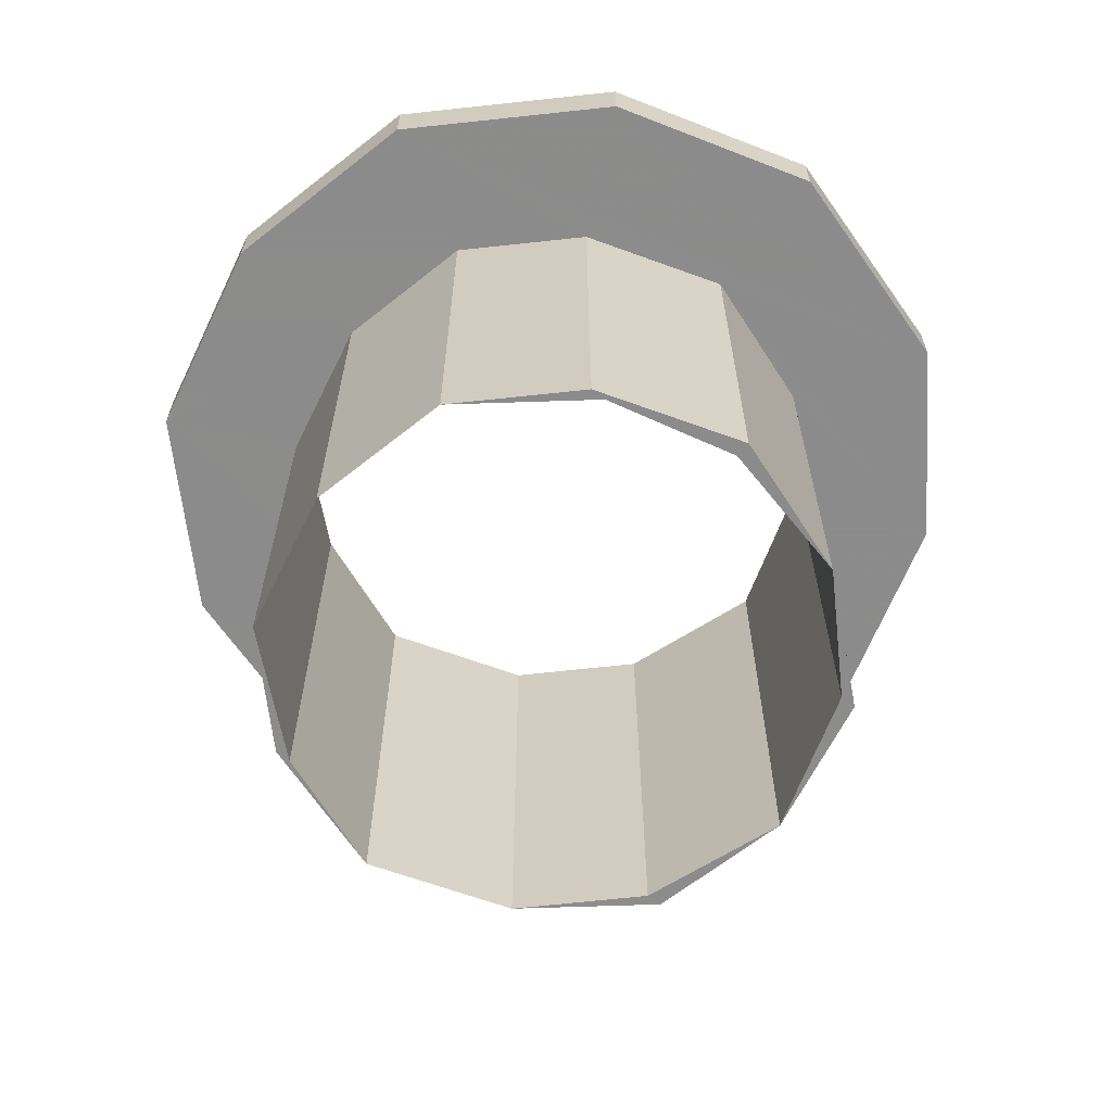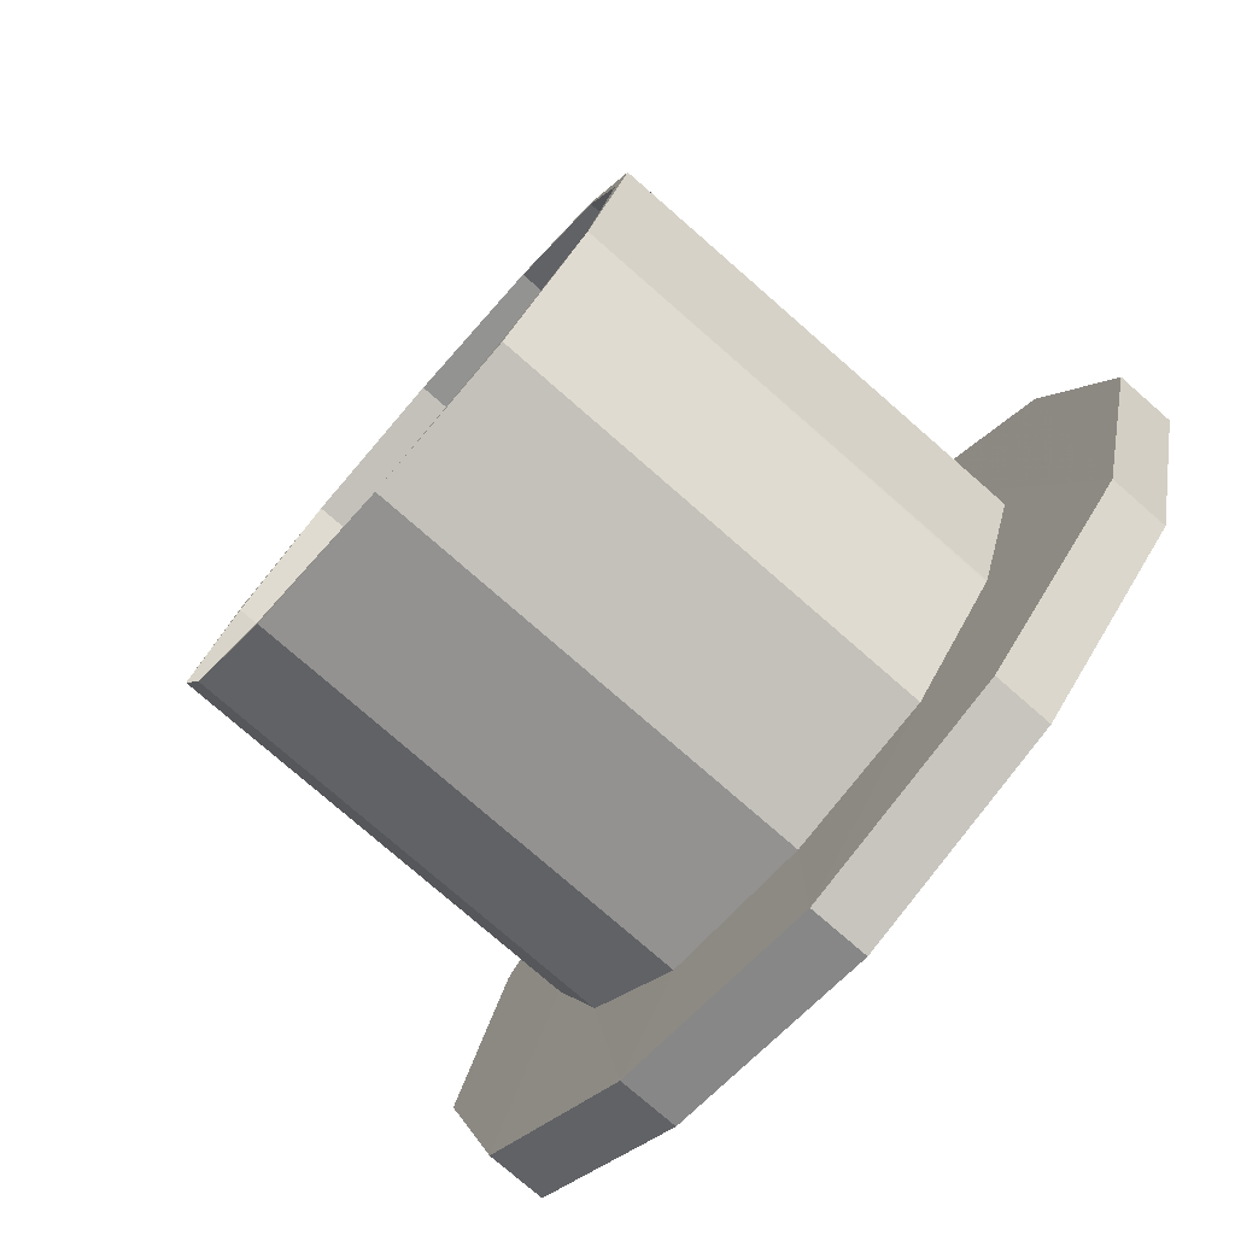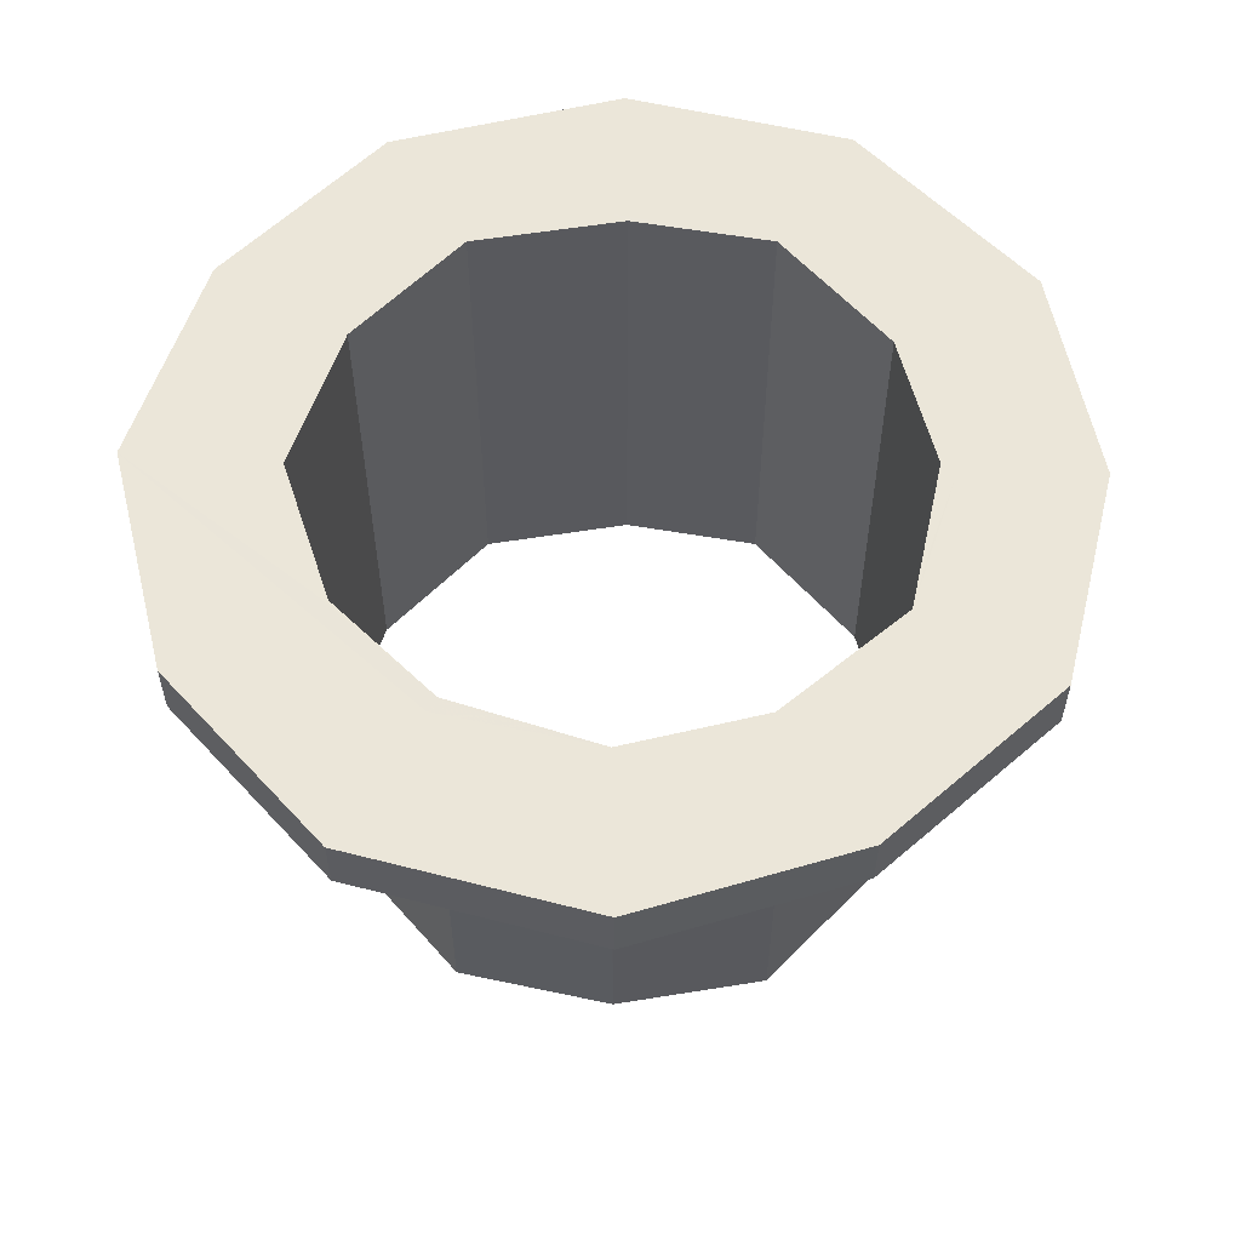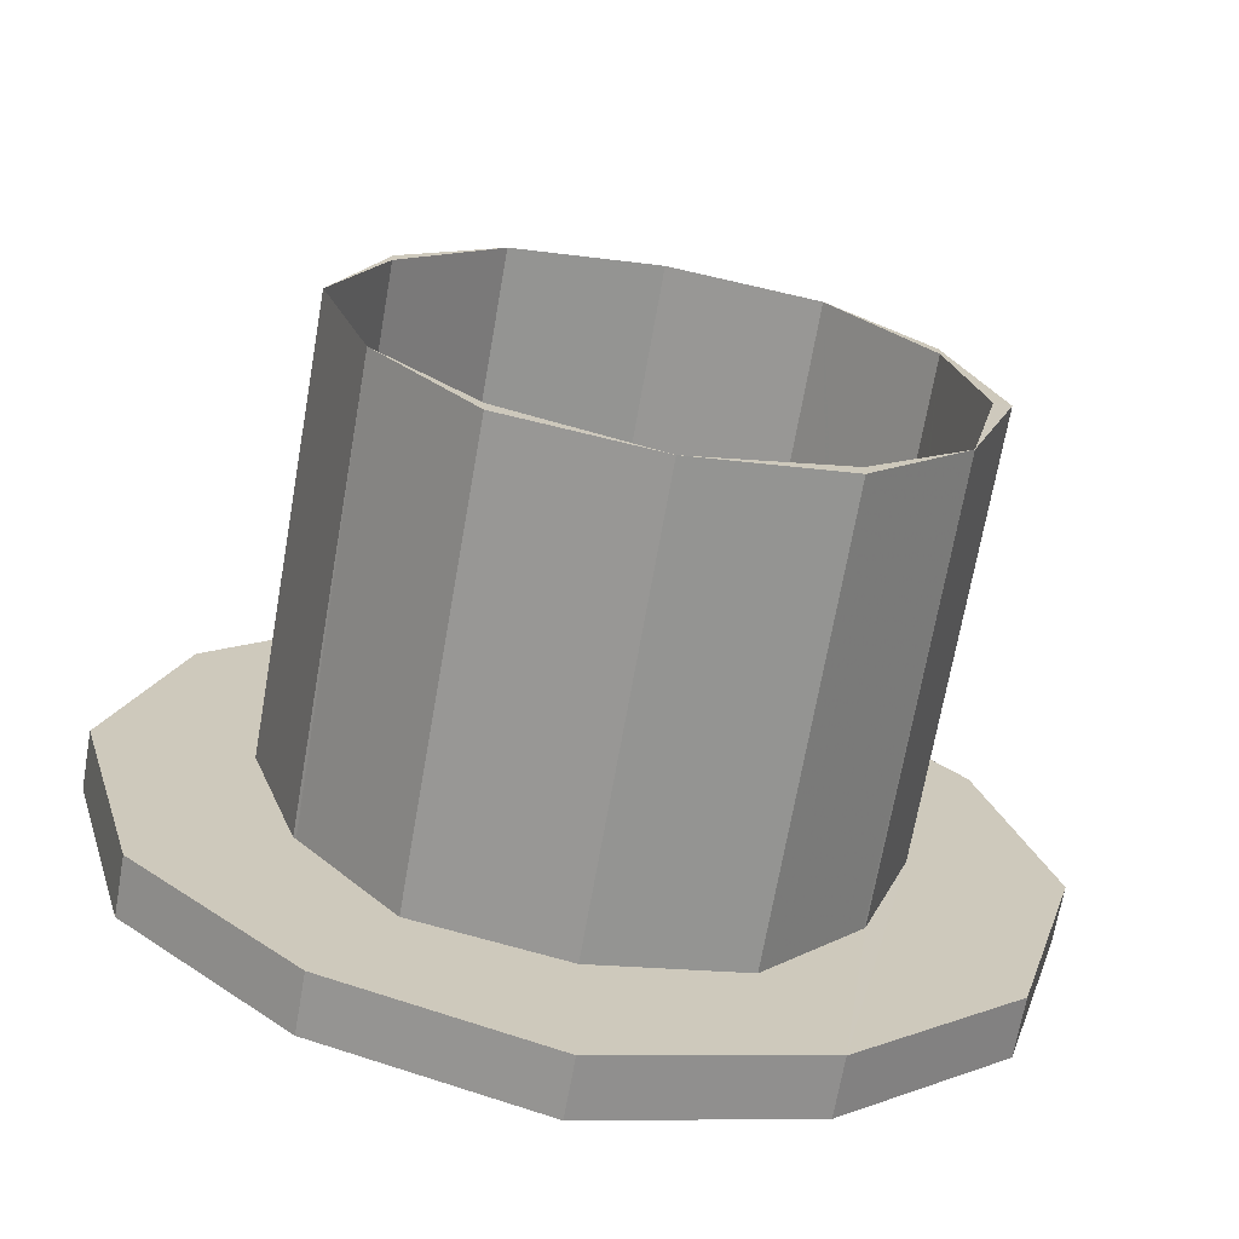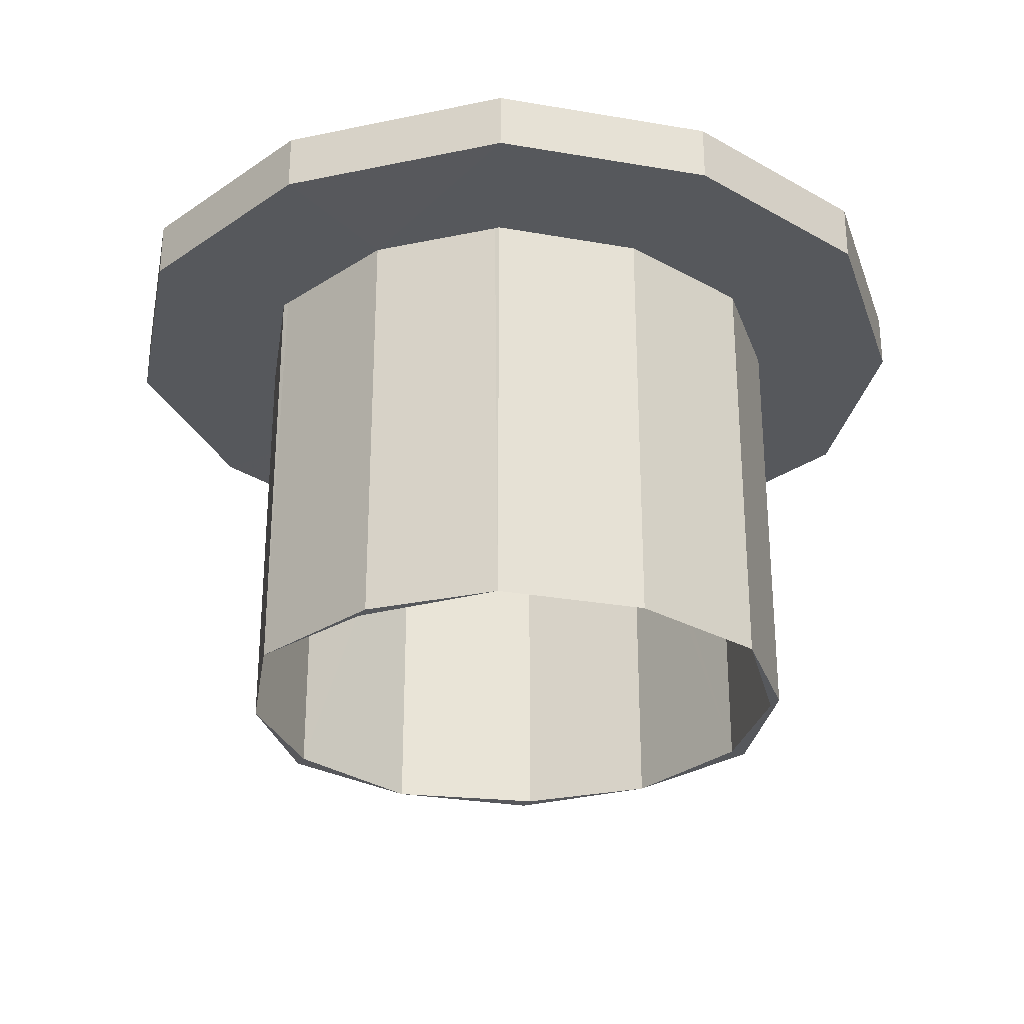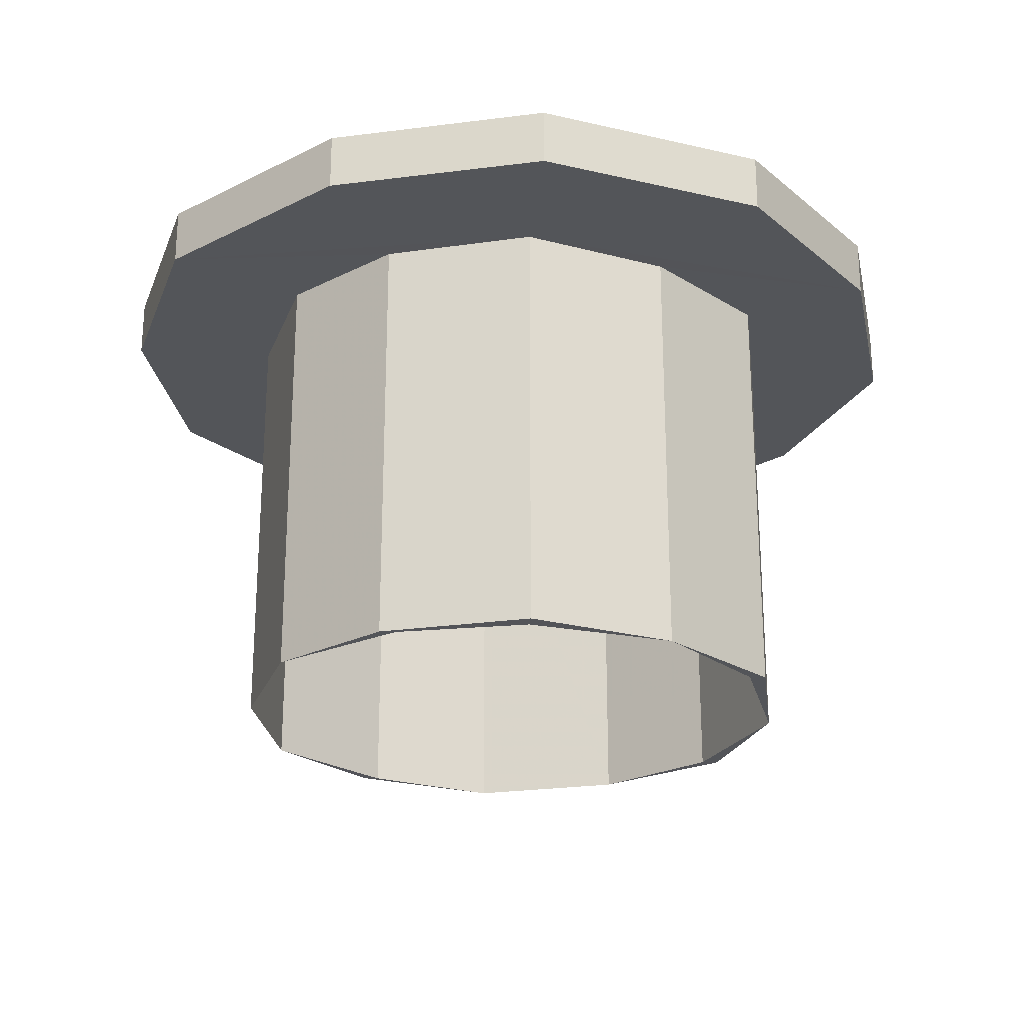
<metadata>
{"format":"obj","ext":"obj","renderer":"f3d","projection":"perspective","resolution":1024,"background":"white","views":[{"elev":-64.0,"azim":-128.7,"up":"+Z"},{"elev":-77.6,"azim":-131.1,"up":"+Y"},{"elev":57.0,"azim":-59.0,"up":"+Z"},{"elev":-69.0,"azim":170.0,"up":"+Y"},{"elev":-28.3,"azim":152.6,"up":"+Z"},{"elev":-24.0,"azim":-95.2,"up":"+Z"}]}
</metadata>
<code>
o 13527
v 2247 1911 10.94
v 2247 1911 10.94
v 2247 1911 10.94
v 2247 1911 10.94
v 2247 1911 10.9
v 2247 1911 10.94
v 2247 1911 10.9
v 2247 1911 10.9
v 2247 1911 10.9
v 2247 1911 10.94
v 2247 1910 10.94
v 2247 1911 10.94
v 2247 1911 10.9
v 2247 1911 10.9
v 2247 1911 10.9
v 2247 1911 10.94
v 2247 1911 10.9
v 2247 1911 10.9
v 2247 1911 10.9
v 2247 1911 10.9
v 2247 1910 10.9
v 2247 1910 10.94
v 2247 1910 10.94
v 2247 1910 10.9
v 2247 1911 10.94
v 2247 1911 10.64
v 2247 1911 10.64
v 2247 1911 10.94
v 2247 1911 10.64
v 2247 1911 10.9
v 2247 1911 10.64
v 2247 1911 10.64
v 2247 1911 10.9
v 2247 1911 10.94
v 2247 1911 10.94
v 2247 1911 10.94
v 2247 1911 10.94
v 2247 1911 10.94
v 2247 1911 10.94
v 2247 1911 10.94
v 2247 1911 10.64
v 2247 1910 10.94
v 2247 1911 10.64
v 2247 1911 10.94
v 2247 1911 10.9
v 2247 1911 10.94
v 2247 1911 10.9
v 2247 1911 10.9
v 2247 1911 10.64
v 2247 1911 10.9
v 2247 1911 10.9
v 2247 1911 10.64
v 2247 1911 10.9
v 2247 1911 10.64
v 2247 1911 10.94
v 2247 1911 10.9
v 2247 1911 10.94
v 2247 1911 10.9
v 2247 1911 10.9
v 2247 1911 10.94
v 2248 1911 10.9
v 2248 1911 10.94
v 2247 1911 10.9
v 2248 1911 10.9
v 2247 1911 10.64
v 2247 1911 10.9
v 2247 1911 10.9
v 2248 1911 10.9
v 2248 1911 10.64
v 2248 1911 10.9
v 2248 1911 10.64
v 2247 1911 10.9
v 2248 1911 10.64
v 2248 1911 10.94
v 2248 1911 10.94
v 2247 1911 10.94
v 2248 1911 10.64
v 2248 1911 10.94
v 2248 1911 10.94
v 2247 1910 10.9
v 2248 1911 10.9
v 2247 1910 10.94
v 2248 1911 10.9
v 2248 1911 10.9
v 2248 1911 10.9
v 2248 1911 10.94
v 2248 1911 10.94
v 2248 1911 10.94
v 2248 1911 10.94
v 2248 1911 10.94
v 2248 1911 10.94
v 2247 1911 10.94
v 2248 1911 10.94
v 2248 1911 10.9
v 2248 1911 10.9
v 2247 1910 10.9
v 2248 1911 10.9
v 2247 1910 10.9
v 2247 1911 10.9
v 2247 1910 10.9
v 2247 1911 10.9
v 2247 1910 10.64
v 2247 1911 10.64
v 2247 1911 10.64
v 2247 1911 10.64
v 2247 1911 10.64
v 2247 1911 10.64
v 2247 1911 10.64
v 2247 1911 10.64
v 2247 1910 10.64
v 2247 1910 10.64
v 2247 1910 10.9
v 2247 1911 10.64
v 2247 1911 10.64
v 2247 1911 10.9
v 2247 1910 10.9
v 2247 1911 10.64
v 2248 1911 10.64
v 2247 1910 10.64
v 2247 1911 10.64
v 2248 1911 10.64
v 2247 1910 10.9
v 2248 1911 10.9
v 2248 1911 10.9
v 2248 1911 10.9
v 2248 1911 10.9
v 2248 1911 10.94
v 2248 1911 10.94
v 2248 1911 10.94
v 2248 1911 10.9
v 2248 1911 10.94
v 2248 1911 10.94
v 2247 1910 10.94
v 2248 1911 10.94
v 2247 1911 10.64
v 2247 1911 10.94
v 2248 1911 10.64
v 2248 1911 10.64
v 2248 1911 10.94
v 2248 1911 10.64
v 2247 1911 10.64
v 2248 1911 10.9
v 2247 1911 10.94
v 2247 1911 10.94
v 2248 1911 10.64
v 2248 1911 10.64
v 2248 1911 10.64
v 2247 1911 10.64
v 2247 1911 10.94
v 2247 1911 10.94
v 2247 1911 10.94
v 2247 1911 10.9
v 2247 1911 10.64
v 2247 1911 10.64
v 2247 1911 10.9
v 2247 1911 10.64
v 2247 1911 10.64
v 2247 1911 10.64
v 2247 1911 10.64
v 2247 1911 10.9
v 2247 1911 10.9
v 2247 1911 10.9
v 2247 1911 10.94
v 2247 1911 10.94
v 2247 1911 10.9
v 2247 1911 10.94
v 2247 1911 10.94
v 2247 1911 10.94
v 2247 1911 10.94
v 2247 1911 10.94
v 2247 1911 10.94
v 2247 1911 10.94
v 2247 1911 10.94
v 2247 1911 10.64
v 2247 1911 10.9
v 2247 1911 10.94
v 2247 1911 10.64
v 2247 1911 10.64
v 2247 1911 10.64
v 2247 1911 10.64
v 2247 1911 10.9
v 2247 1911 10.64
v 2247 1910 10.9
v 2247 1911 10.9
v 2247 1911 10.9
v 2247 1910 10.9
v 2247 1910 10.9
v 2247 1910 10.94
v 2247 1910 10.94
v 2247 1911 10.94
v 2247 1911 10.94
v 2247 1911 10.94
v 2247 1911 10.94
v 2247 1910 10.94
v 2247 1911 10.94
v 2247 1911 10.64
v 2247 1910 10.9
v 2247 1911 10.94
v 2247 1910 10.94
v 2247 1911 10.94
v 2247 1911 10.94
v 2247 1911 10.94
f 1 2 3
f 4 5 1
f 6 7 4
f 5 8 9
f 10 9 8
f 5 11 12
f 10 12 11
f 13 10 14
f 15 16 13
f 14 17 18
f 5 19 20
f 20 21 17
f 22 17 21
f 23 21 24
f 10 22 25
f 26 20 27
f 26 28 29
f 27 30 31
f 31 32 27
f 33 32 34
f 25 22 34
f 34 22 35
f 36 37 25
f 38 32 39
f 38 35 40
f 40 41 38
f 40 35 42
f 39 43 44
f 45 43 46
f 47 41 48
f 48 49 50
f 51 52 47
f 47 19 51
f 51 19 53
f 53 54 51
f 19 2 55
f 25 55 2
f 56 55 57
f 53 56 58
f 59 57 60
f 61 60 62
f 58 59 63
f 63 59 64
f 64 65 63
f 65 66 67
f 64 61 68
f 68 69 64
f 70 71 68
f 72 73 70
f 74 71 75
f 76 77 74
f 75 73 78
f 78 79 75
f 79 80 81
f 82 24 80
f 83 79 84
f 85 86 83
f 87 88 79
f 87 89 88
f 89 90 91
f 92 93 89
f 84 94 95
f 96 97 84
f 98 99 96
f 100 101 98
f 99 102 103
f 28 102 104
f 105 106 104
f 107 106 108
f 109 104 110
f 111 28 112
f 112 113 110
f 112 114 110
f 111 115 116
f 117 114 118
f 119 120 117
f 121 99 117
f 122 115 123
f 124 123 125
f 124 126 61
f 127 61 128
f 129 130 127
f 128 131 132
f 122 131 133
f 134 133 131
f 135 134 121
f 136 89 128
f 137 97 121
f 121 88 137
f 138 126 137
f 137 139 140
f 141 142 138
f 140 143 141
f 144 143 136
f 140 145 146
f 147 148 145
f 149 143 89
f 150 151 144
f 149 94 152
f 142 152 94
f 143 153 154
f 155 153 156
f 31 155 157
f 58 154 158
f 58 156 158
f 159 143 58
f 159 160 161
f 155 9 162
f 163 162 9
f 164 152 162
f 165 162 152
f 164 166 167
f 164 167 168
f 165 168 167
f 169 167 170
f 169 165 171
f 172 173 170
f 44 174 169
f 174 165 151
f 175 174 176
f 157 175 177
f 177 178 179
f 180 54 177
f 177 45 180
f 180 181 182
f 109 181 182
f 183 184 181
f 183 181 185
f 49 186 185
f 187 185 186
f 187 186 115
f 187 133 188
f 183 188 11
f 35 11 188
f 189 188 133
f 35 23 189
f 189 82 190
f 190 82 134
f 189 190 191
f 191 190 192
f 193 194 191
f 195 190 78
f 78 196 195
f 196 197 192
f 195 197 42
f 197 198 199
f 163 25 200
f 46 200 25
f 163 200 151
f 200 201 166
f 200 202 201

</code>
